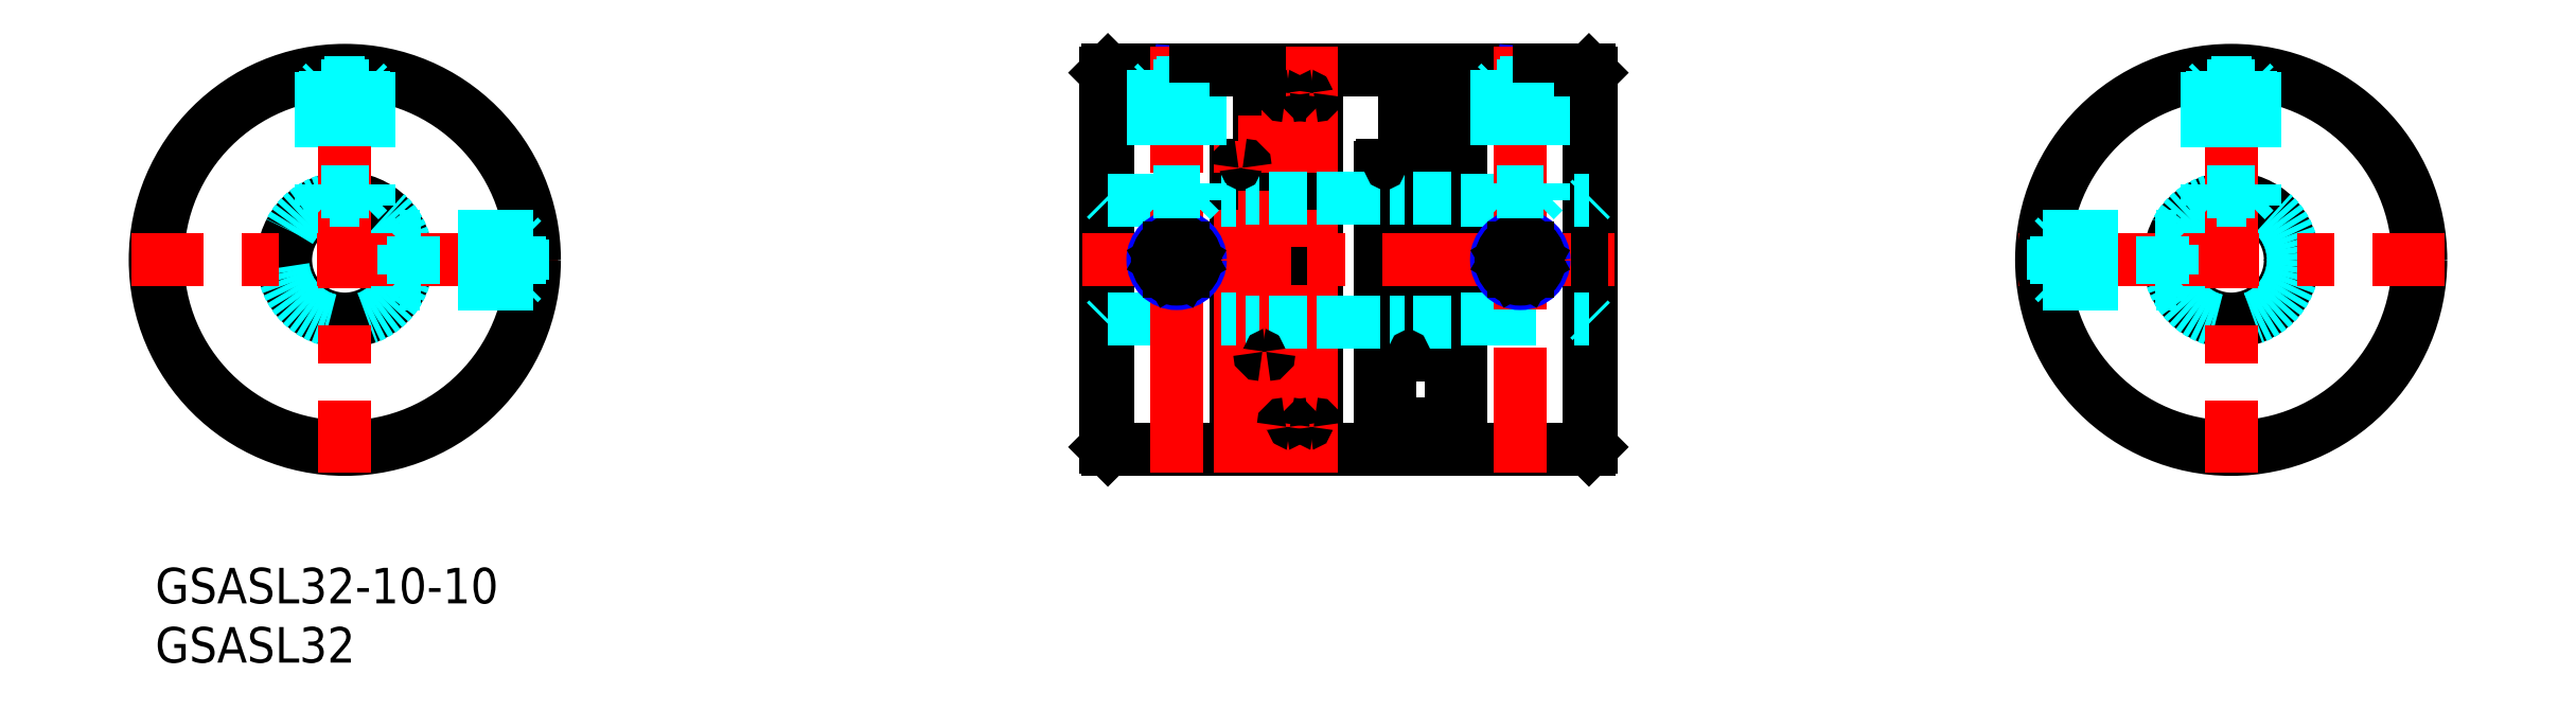
<metadata>
{"format":"dxf","ext":"dxf","renderer":"ezdxf+matplotlib","layout":"modelspace","background":"white","min_lineweight":24,"dpi":150}
</metadata>
<code>
0
SECTION
2
ENTITIES
0
INSERT
8
MSM_CONTINUOUS
2
*U32
10
0
20
0
30
0
0
INSERT
8
MSM_CONTINUOUS
2
*U33
10
0
20
0
30
0
0
LINE
8
MSM_CONTINUOUS
10
80.2
20
10.2
30
0
11
80.2
21
41.8
31
0
0
LINE
8
MSM_CONTINUOUS
10
80.4
20
42
30
0
11
80.4
21
10
31
0
0
LINE
8
MSM_CONTINUOUS
10
121
20
10
30
0
11
121
21
42
31
0
0
LINE
8
MSM_CONTINUOUS
10
121.2
20
41.8
30
0
11
121.2
21
10.2
31
0
0
LINE
8
MSM_CONTINUOUS
10
80.2
20
41.8
30
0
11
80.4
21
42
31
0
0
LINE
8
MSM_CONTINUOUS
10
80.2
20
10.2
30
0
11
80.4
21
10
31
0
0
LINE
8
MSM_CONTINUOUS
10
121.2
20
10.2
30
0
11
121
21
10
31
0
0
LINE
8
MSM_CONTINUOUS
10
121.2
20
41.8
30
0
11
121
21
42
31
0
0
LINE
8
MSM_CONTINUOUS
10
109.4
20
42
30
0
11
109.4
21
10
31
0
0
LINE
8
MSM_CONTINUOUS
10
109.6
20
39.86
30
0
11
110
21
39.86
31
0
0
LINE
8
MSM_CONTINUOUS
10
110.2
20
10
30
0
11
110.2
21
42
31
0
0
LINE
8
MSM_CONTINUOUS
10
110
20
12.14
30
0
11
109.6
21
12.14
31
0
0
LINE
8
MSM_CONTINUOUS
10
107.4
20
42
30
0
11
107.4
21
40.06
31
0
0
LINE
8
MSM_CONTINUOUS
10
107.4
20
11.94
30
0
11
107.4
21
10
31
0
0
LINE
8
MSM_CONTINUOUS
10
107.6
20
12.14
30
0
11
108
21
12.14
31
0
0
LINE
8
MSM_CONTINUOUS
10
108.2
20
10
30
0
11
108.2
21
11.94
31
0
0
LINE
8
MSM_CONTINUOUS
10
108.2
20
40.06
30
0
11
108.2
21
42
31
0
0
LINE
8
MSM_CONTINUOUS
10
108
20
39.86
30
0
11
107.6
21
39.86
31
0
0
LINE
8
MSM_CONTINUOUS
10
105.4
20
42
30
0
11
105.4
21
18.2
31
0
0
LINE
8
MSM_CONTINUOUS
10
106.2
20
18.2
30
0
11
106.2
21
42
31
0
0
LINE
8
MSM_CONTINUOUS
10
106
20
18
30
0
11
105.6
21
18
31
0
0
LINE
8
MSM_CONTINUOUS
10
103.4
20
33.8
30
0
11
103.4
21
10
31
0
0
LINE
8
MSM_CONTINUOUS
10
103.6
20
34
30
0
11
104
21
34
31
0
0
LINE
8
MSM_CONTINUOUS
10
104.2
20
10
30
0
11
104.2
21
33.8
31
0
0
LINE
8
MSM_CONTINUOUS
10
97.2
20
42
30
0
11
97.2
21
10
31
0
0
LINE
8
MSM_CONTINUOUS
10
97.4
20
39.86
30
0
11
97.8
21
39.86
31
0
0
LINE
8
MSM_CONTINUOUS
10
98
20
10
30
0
11
98
21
42
31
0
0
LINE
8
MSM_CONTINUOUS
10
97.8
20
12.14
30
0
11
97.4
21
12.14
31
0
0
LINE
8
MSM_CONTINUOUS
10
95.2
20
42
30
0
11
95.2
21
40.06
31
0
0
LINE
8
MSM_CONTINUOUS
10
95.2
20
11.94
30
0
11
95.2
21
10
31
0
0
LINE
8
MSM_CONTINUOUS
10
95.4
20
12.14
30
0
11
95.8
21
12.14
31
0
0
LINE
8
MSM_CONTINUOUS
10
96
20
10
30
0
11
96
21
11.94
31
0
0
LINE
8
MSM_CONTINUOUS
10
96
20
40.06
30
0
11
96
21
42
31
0
0
LINE
8
MSM_CONTINUOUS
10
95.8
20
39.86
30
0
11
95.4
21
39.86
31
0
0
LINE
8
MSM_CONTINUOUS
10
93.2
20
42
30
0
11
93.2
21
18.2
31
0
0
LINE
8
MSM_CONTINUOUS
10
94
20
18.2
30
0
11
94
21
42
31
0
0
LINE
8
MSM_CONTINUOUS
10
93.8
20
18
30
0
11
93.4
21
18
31
0
0
LINE
8
MSM_CONTINUOUS
10
91.2
20
33.8
30
0
11
91.2
21
10
31
0
0
LINE
8
MSM_CONTINUOUS
10
91.4
20
34
30
0
11
91.8
21
34
31
0
0
LINE
8
MSM_CONTINUOUS
10
92
20
10
30
0
11
92
21
33.8
31
0
0
LINE
8
MSM_CONTINUOUS
10
80.4
20
42
30
0
11
84.58
21
42
31
0
0
LINE
8
MSM_CONTINUOUS
10
94
20
42
30
0
11
95.2
21
42
31
0
0
LINE
8
MSM_CONTINUOUS
10
96
20
42
30
0
11
97.2
21
42
31
0
0
LINE
8
MSM_CONTINUOUS
10
98
20
42
30
0
11
105.4
21
42
31
0
0
LINE
8
MSM_CONTINUOUS
10
106.2
20
42
30
0
11
107.4
21
42
31
0
0
LINE
8
MSM_CONTINUOUS
10
108.2
20
42
30
0
11
109.4
21
42
31
0
0
LINE
8
MSM_CONTINUOUS
10
110.2
20
42
30
0
11
113.6
21
42
31
0
0
LINE
8
MSM_CONTINUOUS
10
80.4
20
10
30
0
11
91.2
21
10
31
0
0
LINE
8
MSM_CONTINUOUS
10
92
20
10
30
0
11
95.2
21
10
31
0
0
LINE
8
MSM_CONTINUOUS
10
96
20
10
30
0
11
97.2
21
10
31
0
0
LINE
8
MSM_CONTINUOUS
10
98
20
10
30
0
11
103.4
21
10
31
0
0
LINE
8
MSM_CONTINUOUS
10
104.2
20
10
30
0
11
107.4
21
10
31
0
0
LINE
8
MSM_CONTINUOUS
10
108.2
20
10
30
0
11
109.4
21
10
31
0
0
LINE
8
MSM_CONTINUOUS
10
110.2
20
10
30
0
11
121
21
10
31
0
0
LINE
8
MSM_CENTER
10
78.2
20
26
30
0
11
123.2
21
26
31
0
0
LINE
8
MSM_CENTER
10
91.6
20
8
30
0
11
91.6
21
36
31
0
0
LINE
8
MSM_CENTER
10
93.6
20
16
30
0
11
93.6
21
44
31
0
0
LINE
8
MSM_CENTER
10
95.6
20
8
30
0
11
95.6
21
44
31
0
0
LINE
8
MSM_CENTER
10
97.6
20
8
30
0
11
97.6
21
44
31
0
0
LINE
8
MSM_CENTER
10
175.2
20
44
30
0
11
175.2
21
41
31
0
0
CIRCLE
8
MSM_CONTINUOUS
10
175.2
20
26
30
0
40
16
0
LINE
8
MSM_CENTER
10
157.2
20
26
30
0
11
160.2
21
26
31
0
0
CIRCLE
8
MSM_CONTINUOUS
10
175.2
20
26
30
0
40
15.8
0
CIRCLE
8
MSM_CONTINUOUS
10
175.2
20
26
30
0
40
5
0
LINE
8
MSM_DASHED
10
80.4
20
31
30
0
11
91.2
21
31
31
0
0
LINE
8
MSM_DASHED
10
80.4
20
21
30
0
11
91.2
21
21
31
0
0
LINE
8
MSM_DASHED
10
110.2
20
31
30
0
11
121
21
31
31
0
0
LINE
8
MSM_DASHED
10
110.2
20
21
30
0
11
121
21
21
31
0
0
LINE
8
MSM_DASHED
10
92
20
31.25
30
0
11
93.2
21
31.25
31
0
0
LINE
8
MSM_DASHED
10
92
20
20.75
30
0
11
93.2
21
20.75
31
0
0
LINE
8
MSM_DASHED
10
94
20
31.25
30
0
11
97.2
21
31.25
31
0
0
LINE
8
MSM_DASHED
10
94
20
20.75
30
0
11
97.2
21
20.75
31
0
0
LINE
8
MSM_DASHED
10
98
20
20.75
30
0
11
103.4
21
20.75
31
0
0
LINE
8
MSM_DASHED
10
98
20
31.25
30
0
11
103.4
21
31.25
31
0
0
LINE
8
MSM_DASHED
10
104.2
20
31.25
30
0
11
105.4
21
31.25
31
0
0
LINE
8
MSM_DASHED
10
106.2
20
31.25
30
0
11
109.4
21
31.25
31
0
0
LINE
8
MSM_DASHED
10
106.2
20
20.75
30
0
11
109.4
21
20.75
31
0
0
LINE
8
MSM_DASHED
10
104.2
20
20.75
30
0
11
105.4
21
20.75
31
0
0
LINE
8
MSM_DASHED
10
121.2
20
31.2
30
0
11
121
21
31
31
0
0
LINE
8
MSM_DASHED
10
121.2
20
20.8
30
0
11
121
21
21
31
0
0
LINE
8
MSM_DASHED
10
80.2
20
31.2
30
0
11
80.4
21
31
31
0
0
LINE
8
MSM_DASHED
10
80.2
20
20.8
30
0
11
80.4
21
21
31
0
0
CIRCLE
8
MSM_CONTINUOUS
10
175.2
20
26
30
0
40
5.2
0
CIRCLE
8
MSM_DASHED
10
175.2
20
26
30
0
40
5.25
0
ARC
8
MSM_CONTINUOUS
10
91.8
20
33.8
30
0
40
0.2
50
0
51
90
0
ARC
8
MSM_CONTINUOUS
10
91.4
20
33.8
30
0
40
0.2
50
90
51
180
0
ARC
8
MSM_CONTINUOUS
10
103.6
20
33.8
30
0
40
0.2
50
90
51
180
0
ARC
8
MSM_CONTINUOUS
10
104
20
33.8
30
0
40
0.2
50
0
51
90
0
ARC
8
MSM_CONTINUOUS
10
106
20
18.2
30
0
40
0.2
50
270
51
0
0
ARC
8
MSM_CONTINUOUS
10
105.6
20
18.2
30
0
40
0.2
50
180
51
270
0
ARC
8
MSM_CONTINUOUS
10
93.8
20
18.2
30
0
40
0.2
50
270
51
0
0
ARC
8
MSM_CONTINUOUS
10
93.4
20
18.2
30
0
40
0.2
50
180
51
270
0
ARC
8
MSM_CONTINUOUS
10
97.4
20
40.06
30
0
40
0.2
50
180
51
270
0
ARC
8
MSM_CONTINUOUS
10
97.8
20
40.06
30
0
40
0.2
50
270
51
0
0
ARC
8
MSM_CONTINUOUS
10
110
20
40.06
30
0
40
0.2
50
270
51
0
0
ARC
8
MSM_CONTINUOUS
10
109.6
20
40.06
30
0
40
0.2
50
180
51
270
0
ARC
8
MSM_CONTINUOUS
10
97.8
20
11.94
30
0
40
0.2
50
0
51
90
0
ARC
8
MSM_CONTINUOUS
10
97.4
20
11.94
30
0
40
0.2
50
90
51
180
0
ARC
8
MSM_CONTINUOUS
10
110
20
11.94
30
0
40
0.2
50
0
51
90
0
ARC
8
MSM_CONTINUOUS
10
109.6
20
11.94
30
0
40
0.2
50
90
51
180
0
ARC
8
MSM_CONTINUOUS
10
95.8
20
11.94
30
0
40
0.2
50
0
51
90
0
ARC
8
MSM_CONTINUOUS
10
95.4
20
11.94
30
0
40
0.2
50
90
51
180
0
ARC
8
MSM_CONTINUOUS
10
108
20
11.94
30
0
40
0.2
50
0
51
90
0
ARC
8
MSM_CONTINUOUS
10
107.6
20
11.94
30
0
40
0.2
50
90
51
180
0
ARC
8
MSM_CONTINUOUS
10
95.8
20
40.06
30
0
40
0.2
50
270
51
0
0
ARC
8
MSM_CONTINUOUS
10
95.4
20
40.06
30
0
40
0.2
50
180
51
270
0
ARC
8
MSM_CONTINUOUS
10
108
20
40.06
30
0
40
0.2
50
270
51
0
0
ARC
8
MSM_CONTINUOUS
10
107.6
20
40.06
30
0
40
0.2
50
180
51
270
0
LINE
8
MSM_CENTER
10
34
20
26
30
0
11
31
21
26
31
0
0
LINE
8
MSM_CENTER
10
16
20
44
30
0
11
16
21
41
31
0
0
CIRCLE
8
MSM_CONTINUOUS
10
16
20
26
30
0
40
16
0
CIRCLE
8
MSM_CONTINUOUS
10
16
20
26
30
0
40
15.8
0
CIRCLE
8
MSM_CONTINUOUS
10
16
20
26
30
0
40
5
0
CIRCLE
8
MSM_CONTINUOUS
10
16
20
26
30
0
40
5.2
0
CIRCLE
8
MSM_DASHED
10
16
20
26
30
0
40
5.25
0
ARC
8
MSM_CONTINUOUS
10
86.2
20
57.92
30
0
40
16
50
264.2
51
275.8
0
ARC
8
MSM_NARROW
10
86.2
20
57.87
30
0
40
16
50
262.8
51
277.2
0
ARC
8
MSM_CONTINUOUS
10
115.2
20
57.92
30
0
40
16
50
264.2
51
275.8
0
ARC
8
MSM_NARROW
10
115.2
20
57.87
30
0
40
16
50
262.8
51
277.2
0
LINE
8
MSM_DASHED
10
14
20
41.87
30
0
11
14
21
30.58
31
0
0
LINE
8
MSM_DASHED
10
18
20
41.87
30
0
11
18
21
30.58
31
0
0
LINE
8
MSM_CENTER
10
16
20
39.5
30
0
11
16
21
8
31
0
0
LINE
8
MSM_CENTER
10
29.5
20
26
30
0
11
-2
21
26
31
0
0
LINE
8
MSM_CENTER
10
86.2
20
8
30
0
11
86.2
21
44
31
0
0
LINE
8
MSM_CENTER
10
115.2
20
44
30
0
11
115.2
21
8
31
0
0
LINE
8
MSM_CENTER
10
175.2
20
39.5
30
0
11
175.2
21
8
31
0
0
LINE
8
MSM_CENTER
10
161.7
20
26
30
0
11
193.2
21
26
31
0
0
LINE
8
MSM_DASHED
10
17.7
20
41
30
0
11
14.3
21
41
31
0
0
LINE
8
MSM_DASHED
10
14.3
20
41
30
0
11
14
21
40.7
31
0
0
LINE
8
MSM_DASHED
10
17.7
20
41
30
0
11
18
21
40.7
31
0
0
LINE
8
MSM_DASHED
10
15
20
41
30
0
11
15
21
39.5
31
0
0
LINE
8
MSM_DASHED
10
17
20
41
30
0
11
17
21
39.5
31
0
0
LINE
8
MSM_DASHED
10
17
20
39.5
30
0
11
15
21
39.5
31
0
0
LINE
8
MSM_DASHED
10
16
20
41
30
0
11
16
21
39.5
31
0
0
LINE
8
MSM_DASHED
10
18
20
40.7
30
0
11
14
21
40.7
31
0
0
LINE
8
MSM_DASHED
10
14.75
20
31
30
0
11
17.25
21
31
31
0
0
LINE
8
MSM_DASHED
10
18
20
31.75
30
0
11
17.25
21
31
31
0
0
LINE
8
MSM_DASHED
10
18
20
31.75
30
0
11
14
21
31.75
31
0
0
LINE
8
MSM_DASHED
10
14.75
20
31
30
0
11
14
21
31.75
31
0
0
LINE
8
MSM_DASHED
10
17.62
20
41.92
30
0
11
17.62
21
30.73
31
0
0
LINE
8
MSM_DASHED
10
14.38
20
41.92
30
0
11
14.38
21
30.73
31
0
0
LINE
8
MSM_DASHED
10
31.87
20
28
30
0
11
20.58
21
28
31
0
0
LINE
8
MSM_DASHED
10
31.87
20
24
30
0
11
20.58
21
24
31
0
0
LINE
8
MSM_DASHED
10
31
20
24.3
30
0
11
31
21
27.7
31
0
0
LINE
8
MSM_DASHED
10
31
20
27.7
30
0
11
30.7
21
28
31
0
0
LINE
8
MSM_DASHED
10
31
20
24.3
30
0
11
30.7
21
24
31
0
0
LINE
8
MSM_DASHED
10
31
20
27
30
0
11
29.5
21
27
31
0
0
LINE
8
MSM_DASHED
10
31
20
25
30
0
11
29.5
21
25
31
0
0
LINE
8
MSM_DASHED
10
29.5
20
25
30
0
11
29.5
21
27
31
0
0
LINE
8
MSM_DASHED
10
31
20
26
30
0
11
29.5
21
26
31
0
0
LINE
8
MSM_DASHED
10
30.7
20
24
30
0
11
30.7
21
28
31
0
0
LINE
8
MSM_DASHED
10
21
20
27.25
30
0
11
21
21
24.75
31
0
0
LINE
8
MSM_DASHED
10
21.75
20
24
30
0
11
21
21
24.75
31
0
0
LINE
8
MSM_DASHED
10
21.75
20
24
30
0
11
21.75
21
28
31
0
0
LINE
8
MSM_DASHED
10
21
20
27.25
30
0
11
21.75
21
28
31
0
0
LINE
8
MSM_DASHED
10
31.92
20
24.38
30
0
11
20.73
21
24.38
31
0
0
LINE
8
MSM_DASHED
10
31.92
20
27.62
30
0
11
20.73
21
27.62
31
0
0
CIRCLE
8
MSM_CONTINUOUS
10
86.2
20
26
30
0
40
1.7
0
CIRCLE
8
MSM_NARROW
10
86.2
20
26
30
0
40
2
0
CIRCLE
8
MSM_CONTINUOUS
10
86.2
20
26
30
0
40
1.621
0
LINE
8
MSM_CONTINUOUS
10
87.35
20
26
30
0
11
86.78
21
27
31
0
0
LINE
8
MSM_CONTINUOUS
10
86.78
20
25
30
0
11
87.35
21
26
31
0
0
LINE
8
MSM_CONTINUOUS
10
86.78
20
27
30
0
11
85.62
21
27
31
0
0
LINE
8
MSM_CONTINUOUS
10
85.62
20
25
30
0
11
86.78
21
25
31
0
0
LINE
8
MSM_CONTINUOUS
10
85.62
20
27
30
0
11
85.05
21
26
31
0
0
LINE
8
MSM_CONTINUOUS
10
85.05
20
26
30
0
11
85.62
21
25
31
0
0
CIRCLE
8
MSM_CONTINUOUS
10
115.2
20
26
30
0
40
1.7
0
CIRCLE
8
MSM_NARROW
10
115.2
20
26
30
0
40
2
0
CIRCLE
8
MSM_CONTINUOUS
10
115.2
20
26
30
0
40
1.621
0
LINE
8
MSM_CONTINUOUS
10
116.4
20
26
30
0
11
115.8
21
27
31
0
0
LINE
8
MSM_CONTINUOUS
10
115.8
20
25
30
0
11
116.4
21
26
31
0
0
LINE
8
MSM_CONTINUOUS
10
115.8
20
27
30
0
11
114.6
21
27
31
0
0
LINE
8
MSM_CONTINUOUS
10
114.6
20
25
30
0
11
115.8
21
25
31
0
0
LINE
8
MSM_CONTINUOUS
10
114.6
20
27
30
0
11
114
21
26
31
0
0
LINE
8
MSM_CONTINUOUS
10
114
20
26
30
0
11
114.6
21
25
31
0
0
LINE
8
MSM_DASHED
10
84.2
20
42
30
0
11
84.2
21
31
31
0
0
LINE
8
MSM_DASHED
10
88.2
20
42
30
0
11
88.2
21
31
31
0
0
LINE
8
MSM_DASHED
10
87.9
20
41
30
0
11
84.5
21
41
31
0
0
LINE
8
MSM_DASHED
10
84.5
20
41
30
0
11
84.2
21
40.7
31
0
0
LINE
8
MSM_DASHED
10
87.9
20
41
30
0
11
88.2
21
40.7
31
0
0
LINE
8
MSM_DASHED
10
85.2
20
41
30
0
11
85.2
21
39.5
31
0
0
LINE
8
MSM_DASHED
10
87.2
20
41
30
0
11
87.2
21
39.5
31
0
0
LINE
8
MSM_DASHED
10
87.2
20
39.5
30
0
11
85.2
21
39.5
31
0
0
LINE
8
MSM_DASHED
10
88.2
20
40.7
30
0
11
84.2
21
40.7
31
0
0
LINE
8
MSM_DASHED
10
88.2
20
31.75
30
0
11
87.45
21
31
31
0
0
LINE
8
MSM_DASHED
10
88.2
20
31.75
30
0
11
84.2
21
31.75
31
0
0
LINE
8
MSM_DASHED
10
84.95
20
31
30
0
11
84.2
21
31.75
31
0
0
LINE
8
MSM_DASHED
10
87.82
20
42
30
0
11
87.82
21
31
31
0
0
LINE
8
MSM_DASHED
10
84.58
20
42
30
0
11
84.58
21
31
31
0
0
LINE
8
MSM_CONTINUOUS
10
87.82
20
42
30
0
11
93.2
21
42
31
0
0
LINE
8
MSM_DASHED
10
113.2
20
42
30
0
11
113.2
21
31
31
0
0
LINE
8
MSM_DASHED
10
117.2
20
42
30
0
11
117.2
21
31
31
0
0
LINE
8
MSM_DASHED
10
116.9
20
41
30
0
11
113.5
21
41
31
0
0
LINE
8
MSM_DASHED
10
113.5
20
41
30
0
11
113.2
21
40.7
31
0
0
LINE
8
MSM_DASHED
10
116.9
20
41
30
0
11
117.2
21
40.7
31
0
0
LINE
8
MSM_DASHED
10
114.2
20
41
30
0
11
114.2
21
39.5
31
0
0
LINE
8
MSM_DASHED
10
116.2
20
41
30
0
11
116.2
21
39.5
31
0
0
LINE
8
MSM_DASHED
10
116.2
20
39.5
30
0
11
114.2
21
39.5
31
0
0
LINE
8
MSM_DASHED
10
117.2
20
40.7
30
0
11
113.2
21
40.7
31
0
0
LINE
8
MSM_DASHED
10
117.2
20
31.75
30
0
11
116.4
21
31
31
0
0
LINE
8
MSM_DASHED
10
117.2
20
31.75
30
0
11
113.2
21
31.75
31
0
0
LINE
8
MSM_DASHED
10
113.9
20
31
30
0
11
113.2
21
31.75
31
0
0
LINE
8
MSM_DASHED
10
116.8
20
42
30
0
11
116.8
21
31
31
0
0
LINE
8
MSM_DASHED
10
113.6
20
42
30
0
11
113.6
21
31
31
0
0
LINE
8
MSM_DASHED
10
173.9
20
31
30
0
11
176.4
21
31
31
0
0
LINE
8
MSM_DASHED
10
173.2
20
41.87
30
0
11
173.2
21
30.58
31
0
0
LINE
8
MSM_DASHED
10
177.2
20
41.87
30
0
11
177.2
21
30.58
31
0
0
LINE
8
MSM_DASHED
10
176.9
20
41
30
0
11
173.5
21
41
31
0
0
LINE
8
MSM_DASHED
10
173.5
20
41
30
0
11
173.2
21
40.7
31
0
0
LINE
8
MSM_DASHED
10
176.9
20
41
30
0
11
177.2
21
40.7
31
0
0
LINE
8
MSM_DASHED
10
174.2
20
41
30
0
11
174.2
21
39.5
31
0
0
LINE
8
MSM_DASHED
10
176.2
20
41
30
0
11
176.2
21
39.5
31
0
0
LINE
8
MSM_DASHED
10
176.2
20
39.5
30
0
11
174.2
21
39.5
31
0
0
LINE
8
MSM_DASHED
10
175.2
20
41
30
0
11
175.2
21
39.5
31
0
0
LINE
8
MSM_DASHED
10
177.2
20
40.7
30
0
11
173.2
21
40.7
31
0
0
LINE
8
MSM_DASHED
10
177.2
20
31.75
30
0
11
176.4
21
31
31
0
0
LINE
8
MSM_DASHED
10
177.2
20
31.75
30
0
11
173.2
21
31.75
31
0
0
LINE
8
MSM_DASHED
10
173.9
20
31
30
0
11
173.2
21
31.75
31
0
0
LINE
8
MSM_DASHED
10
176.8
20
41.92
30
0
11
176.8
21
30.73
31
0
0
LINE
8
MSM_DASHED
10
173.6
20
41.92
30
0
11
173.6
21
30.73
31
0
0
LINE
8
MSM_DASHED
10
159.3
20
24
30
0
11
170.6
21
24
31
0
0
LINE
8
MSM_DASHED
10
159.3
20
28
30
0
11
170.6
21
28
31
0
0
LINE
8
MSM_DASHED
10
160.2
20
27.7
30
0
11
160.2
21
24.3
31
0
0
LINE
8
MSM_DASHED
10
160.2
20
24.3
30
0
11
160.5
21
24
31
0
0
LINE
8
MSM_DASHED
10
160.2
20
27.7
30
0
11
160.5
21
28
31
0
0
LINE
8
MSM_DASHED
10
160.2
20
25
30
0
11
161.7
21
25
31
0
0
LINE
8
MSM_DASHED
10
160.2
20
27
30
0
11
161.7
21
27
31
0
0
LINE
8
MSM_DASHED
10
161.7
20
27
30
0
11
161.7
21
25
31
0
0
LINE
8
MSM_DASHED
10
160.2
20
26
30
0
11
161.7
21
26
31
0
0
LINE
8
MSM_DASHED
10
160.5
20
28
30
0
11
160.5
21
24
31
0
0
LINE
8
MSM_DASHED
10
170.2
20
24.75
30
0
11
170.2
21
27.25
31
0
0
LINE
8
MSM_DASHED
10
169.4
20
28
30
0
11
170.2
21
27.25
31
0
0
LINE
8
MSM_DASHED
10
169.4
20
28
30
0
11
169.4
21
24
31
0
0
LINE
8
MSM_DASHED
10
170.2
20
24.75
30
0
11
169.4
21
24
31
0
0
LINE
8
MSM_DASHED
10
159.3
20
27.62
30
0
11
170.5
21
27.62
31
0
0
LINE
8
MSM_DASHED
10
159.3
20
24.38
30
0
11
170.5
21
24.38
31
0
0
LINE
8
MSM_CONTINUOUS
10
116.8
20
42
30
0
11
121
21
42
31
0
0
LINE
8
MSM_DASHED
10
85.62
20
41
30
0
11
85.62
21
39.5
31
0
0
LINE
8
MSM_DASHED
10
86.78
20
41
30
0
11
86.78
21
39.5
31
0
0
LINE
8
MSM_DASHED
10
114.6
20
41
30
0
11
114.6
21
39.5
31
0
0
LINE
8
MSM_DASHED
10
115.8
20
41
30
0
11
115.8
21
39.5
31
0
0
ENDSEC
0
EOF

</code>
